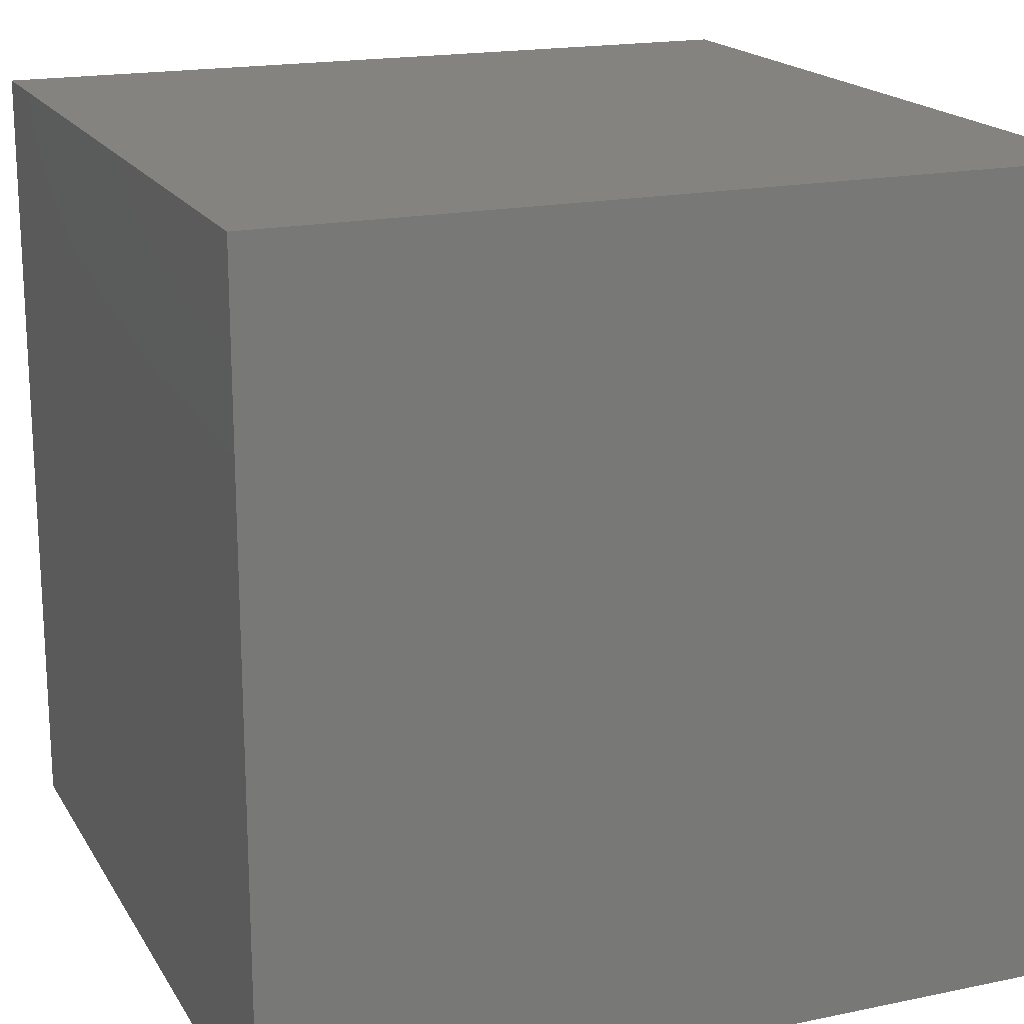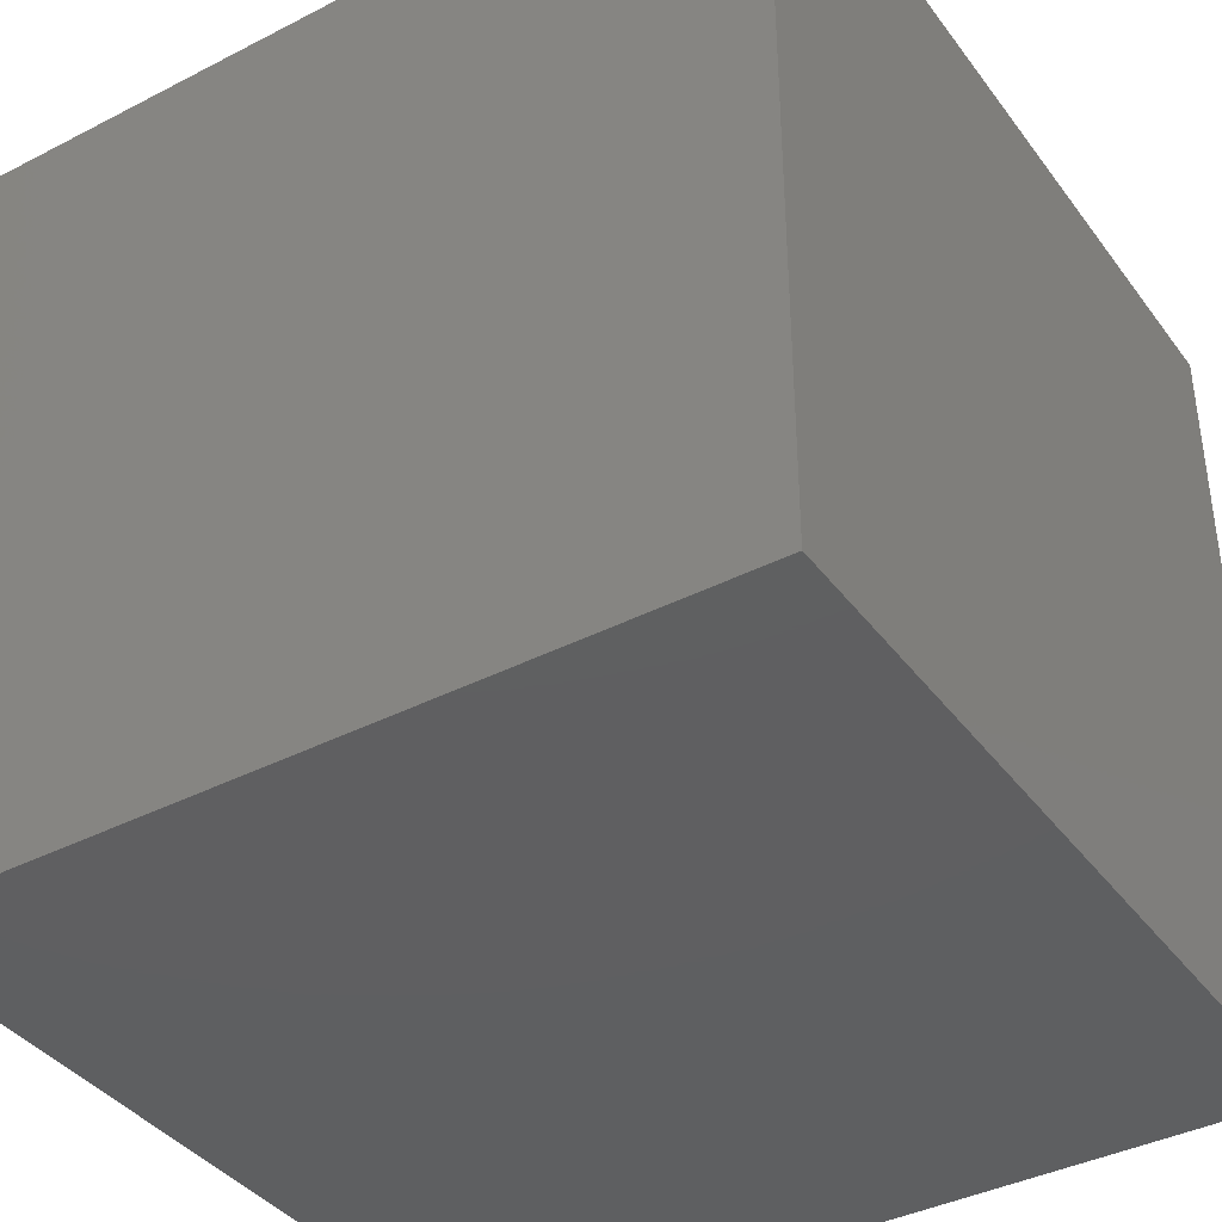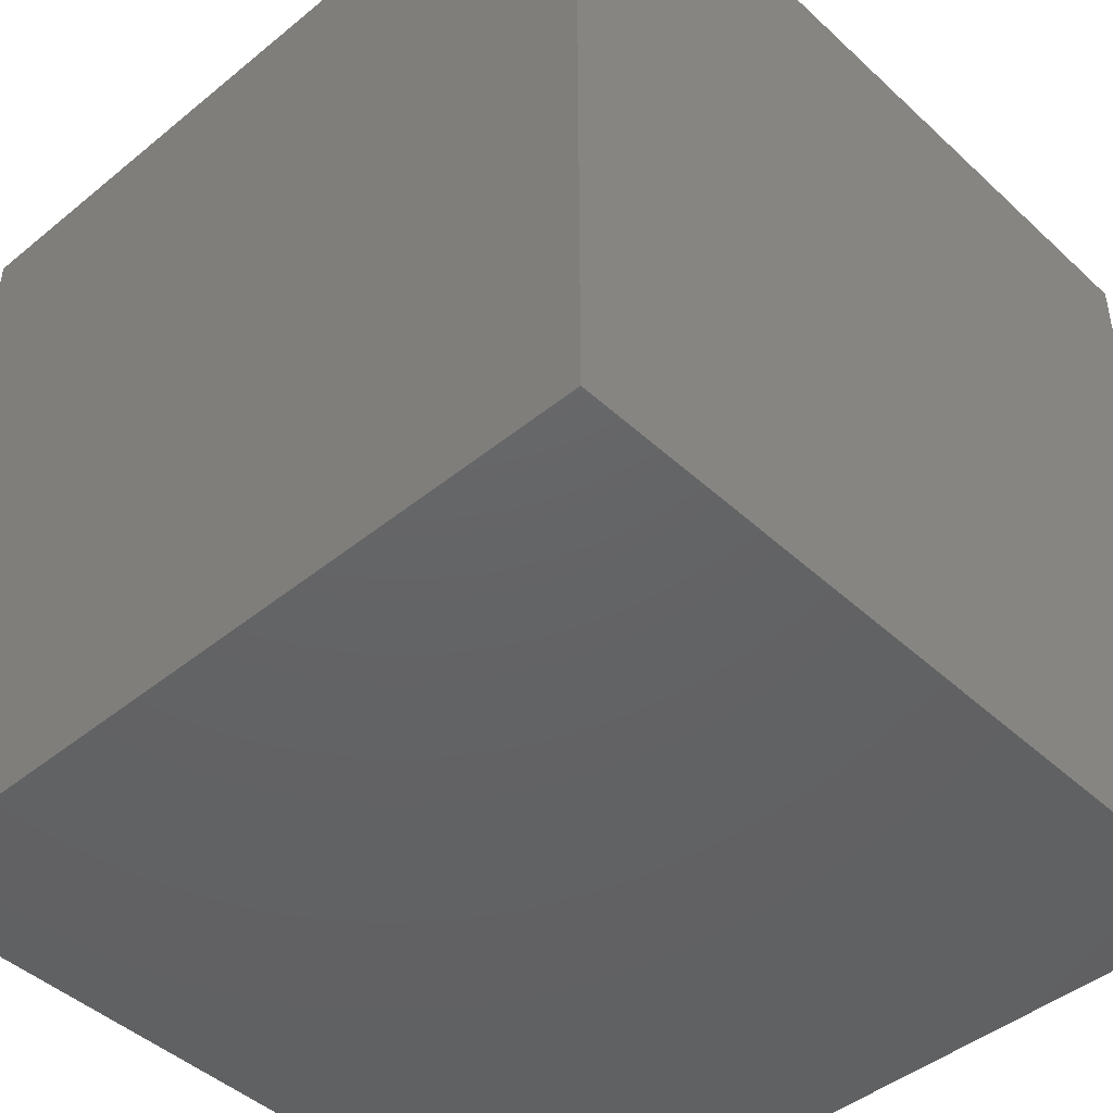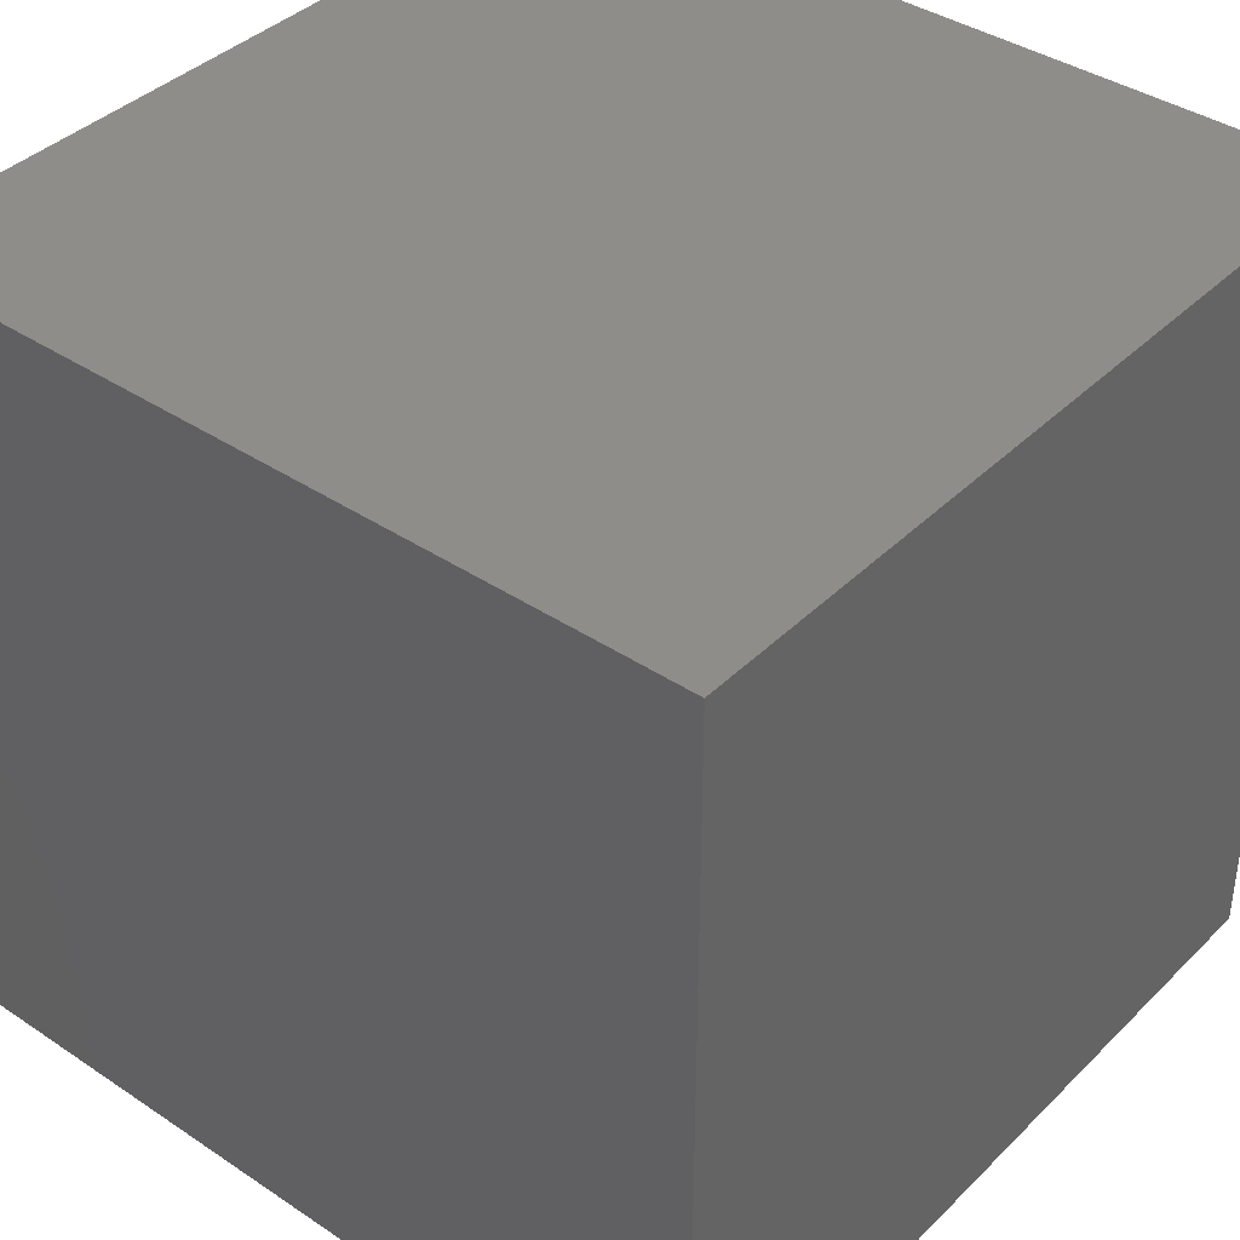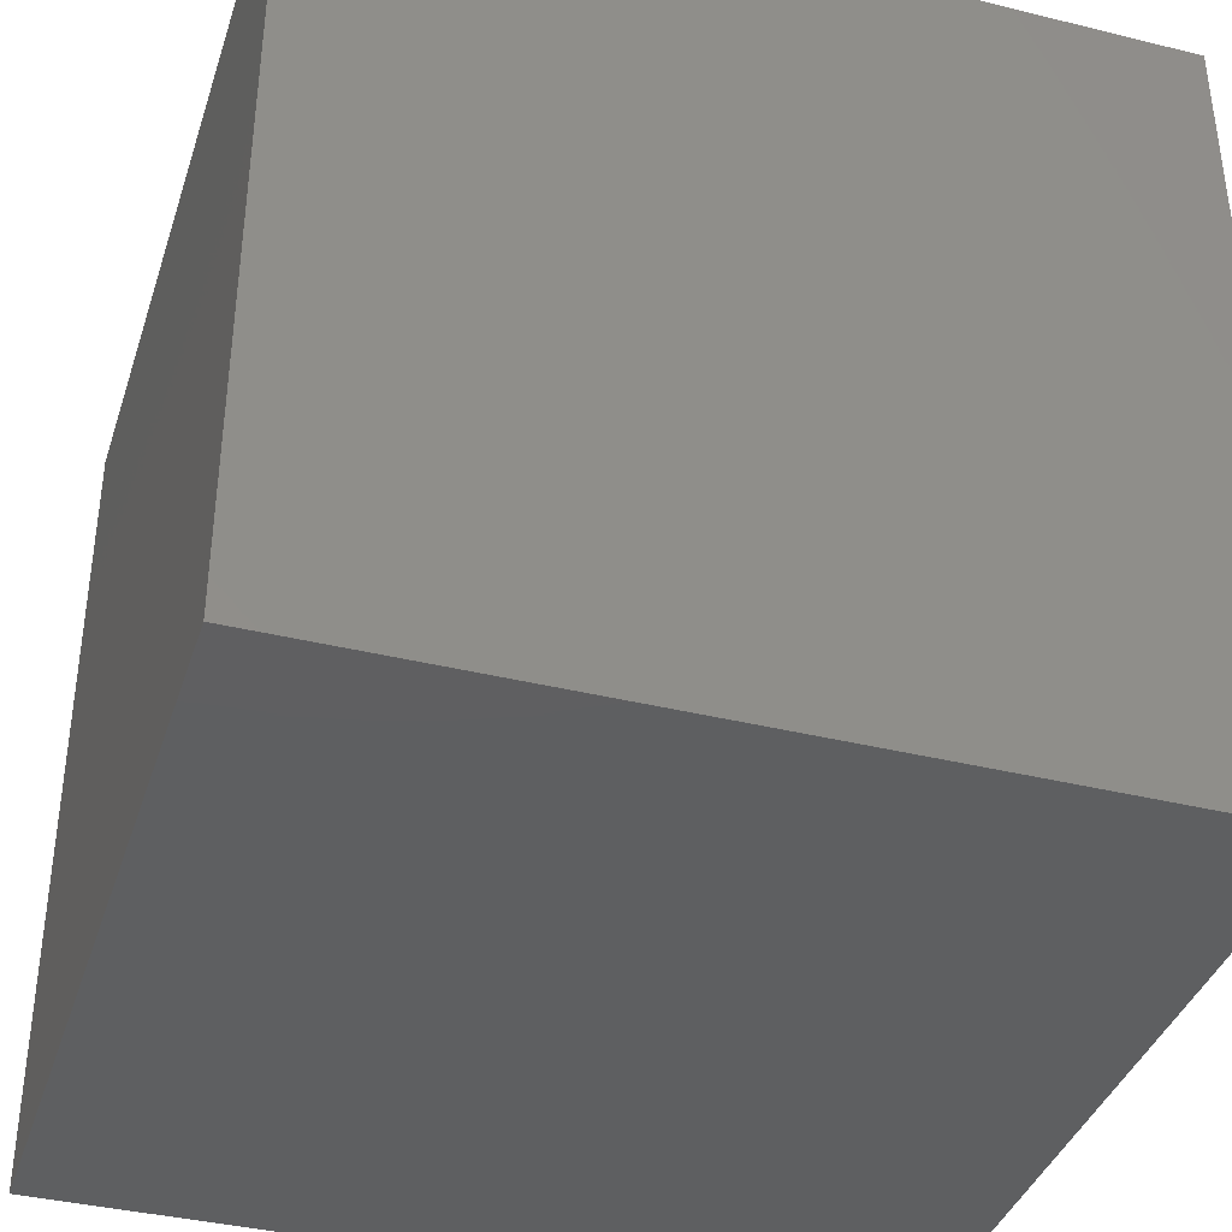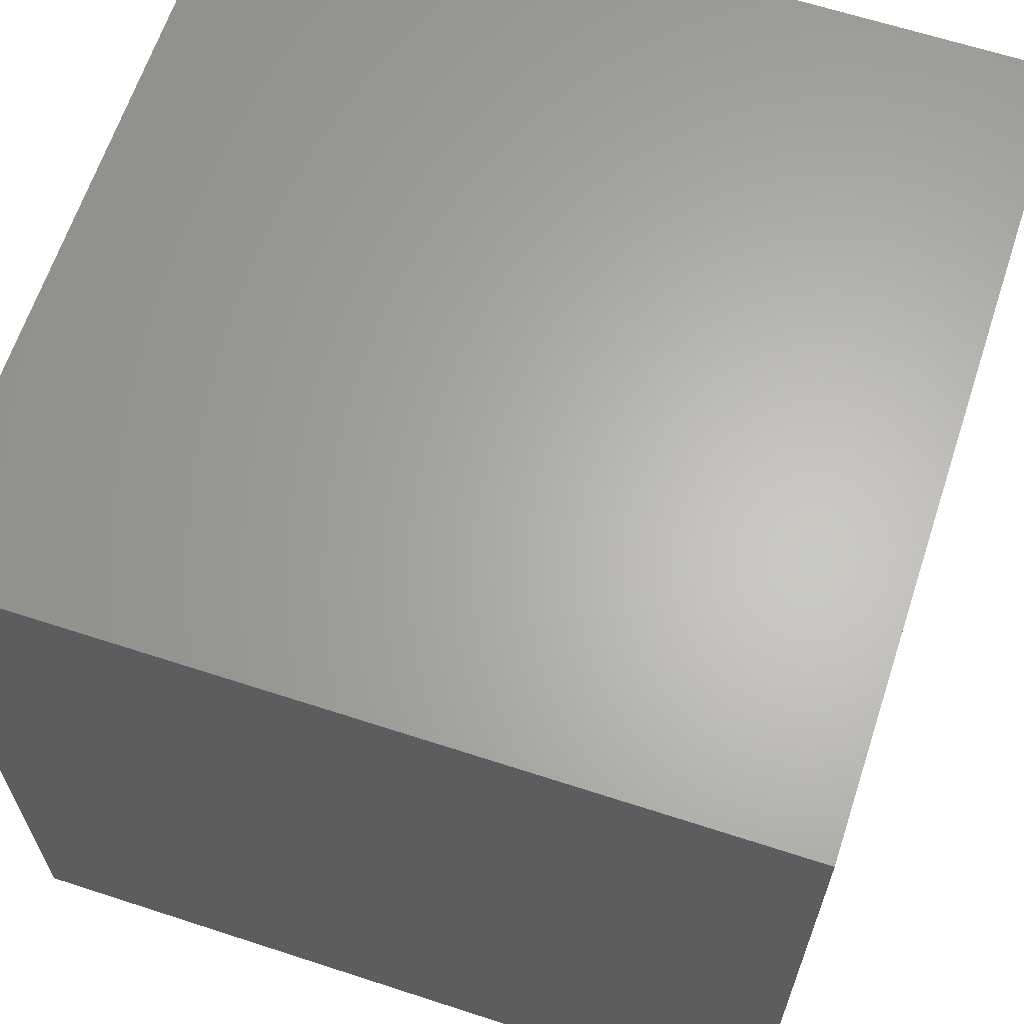
<metadata>
{"format":"stl","ext":"stl","renderer":"f3d","projection":"perspective","resolution":1024,"background":"white","views":[{"elev":18.2,"azim":-112.0,"up":"+Z"},{"elev":-39.1,"azim":-57.3,"up":"+Y"},{"elev":-45.1,"azim":-136.7,"up":"+Z"},{"elev":39.4,"azim":-50.3,"up":"+Y"},{"elev":-38.3,"azim":162.7,"up":"+Y"},{"elev":64.2,"azim":-161.8,"up":"+Z"}]}
</metadata>
<code>
# stl→obj: 8 verts, 12 faces
v -5 5 -6
v -6 5 -6
v -5 4 -6
v -6 4 -6
v -5 4 -7
v -6 4 -7
v -5 5 -7
v -6 5 -7
f 1 2 3
f 3 2 4
f 5 6 7
f 7 6 8
f 4 6 3
f 3 6 5
f 2 8 4
f 4 8 6
f 1 7 2
f 2 7 8
f 3 5 1
f 1 5 7

</code>
